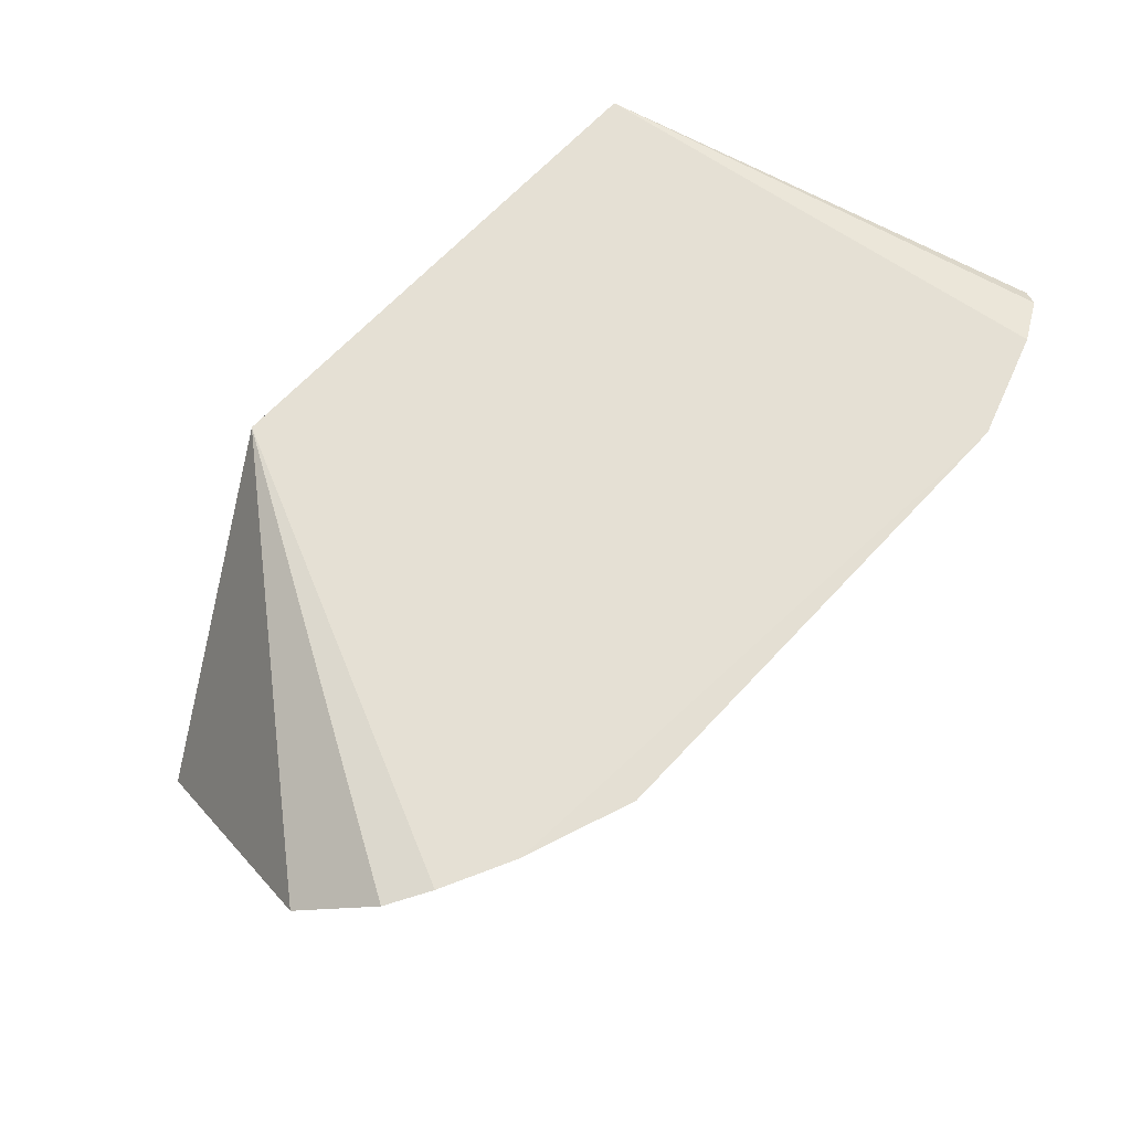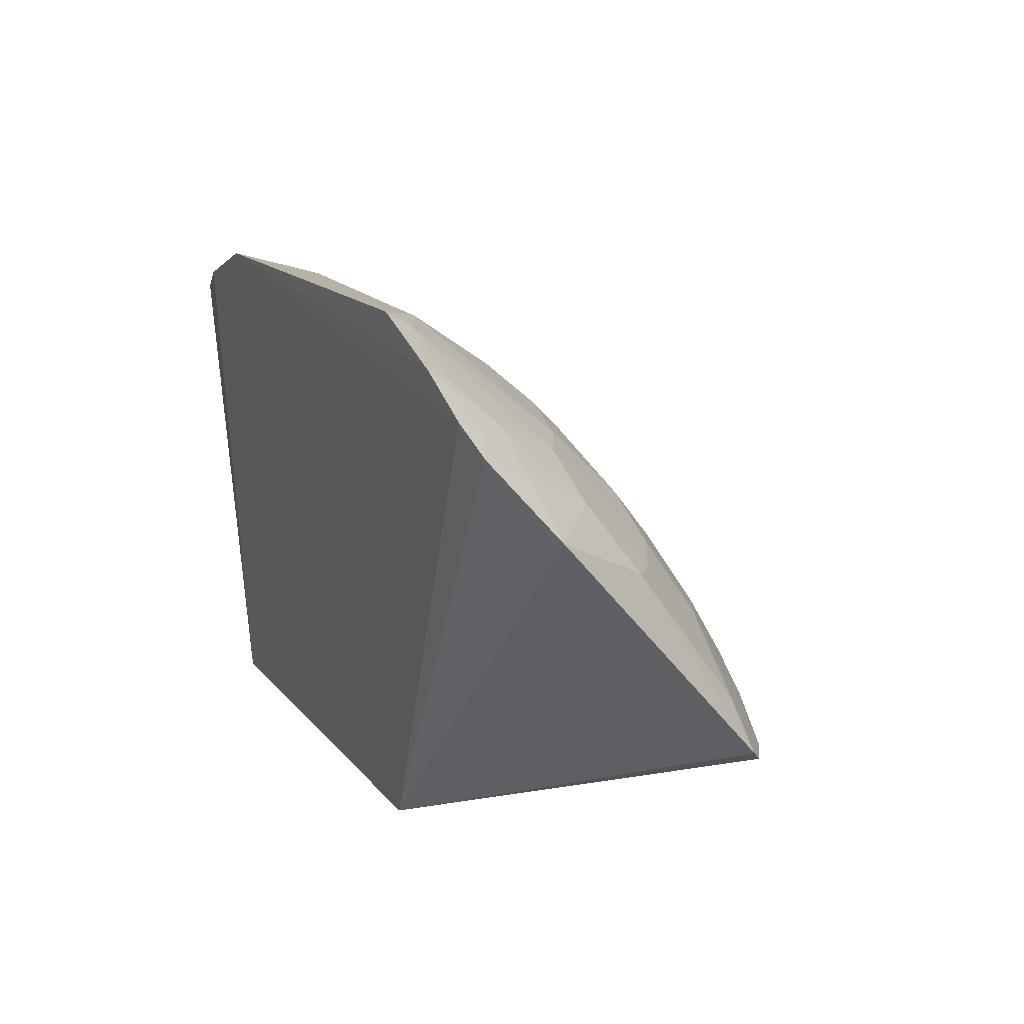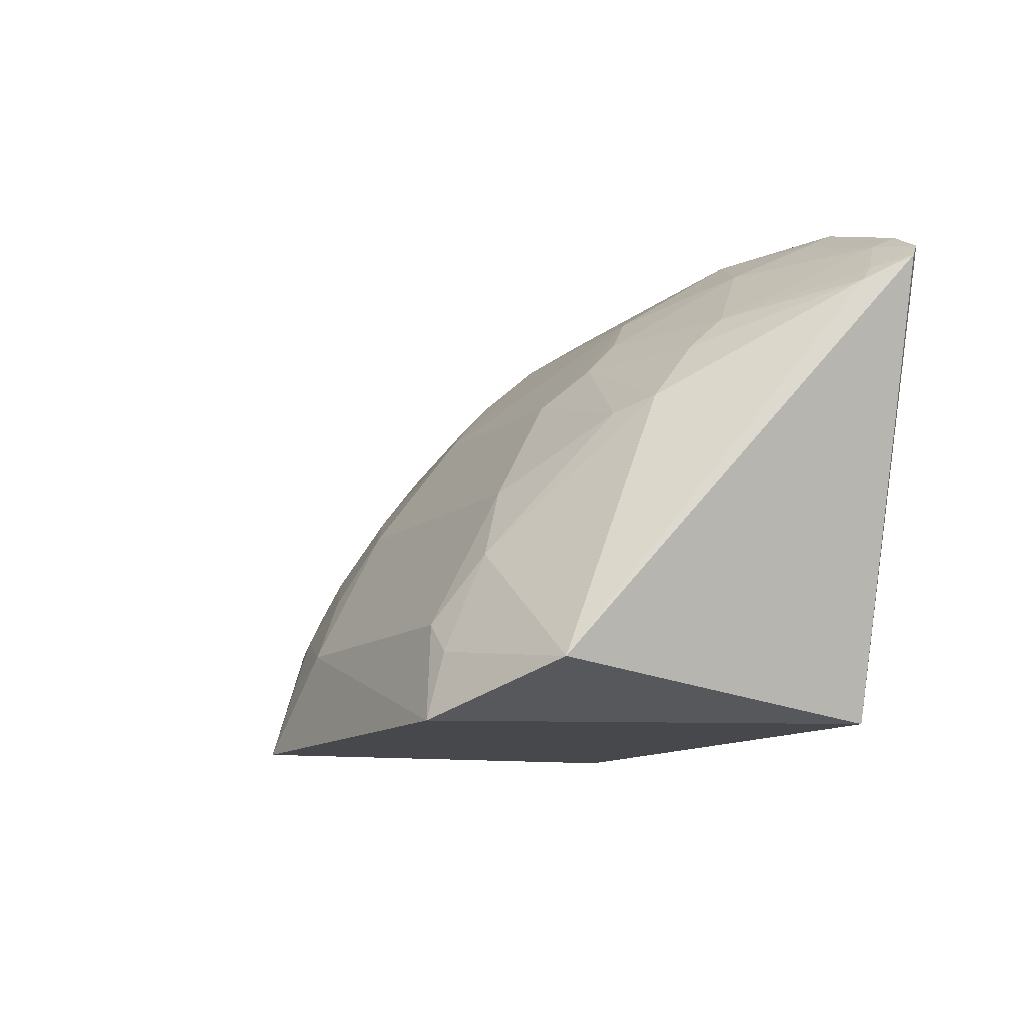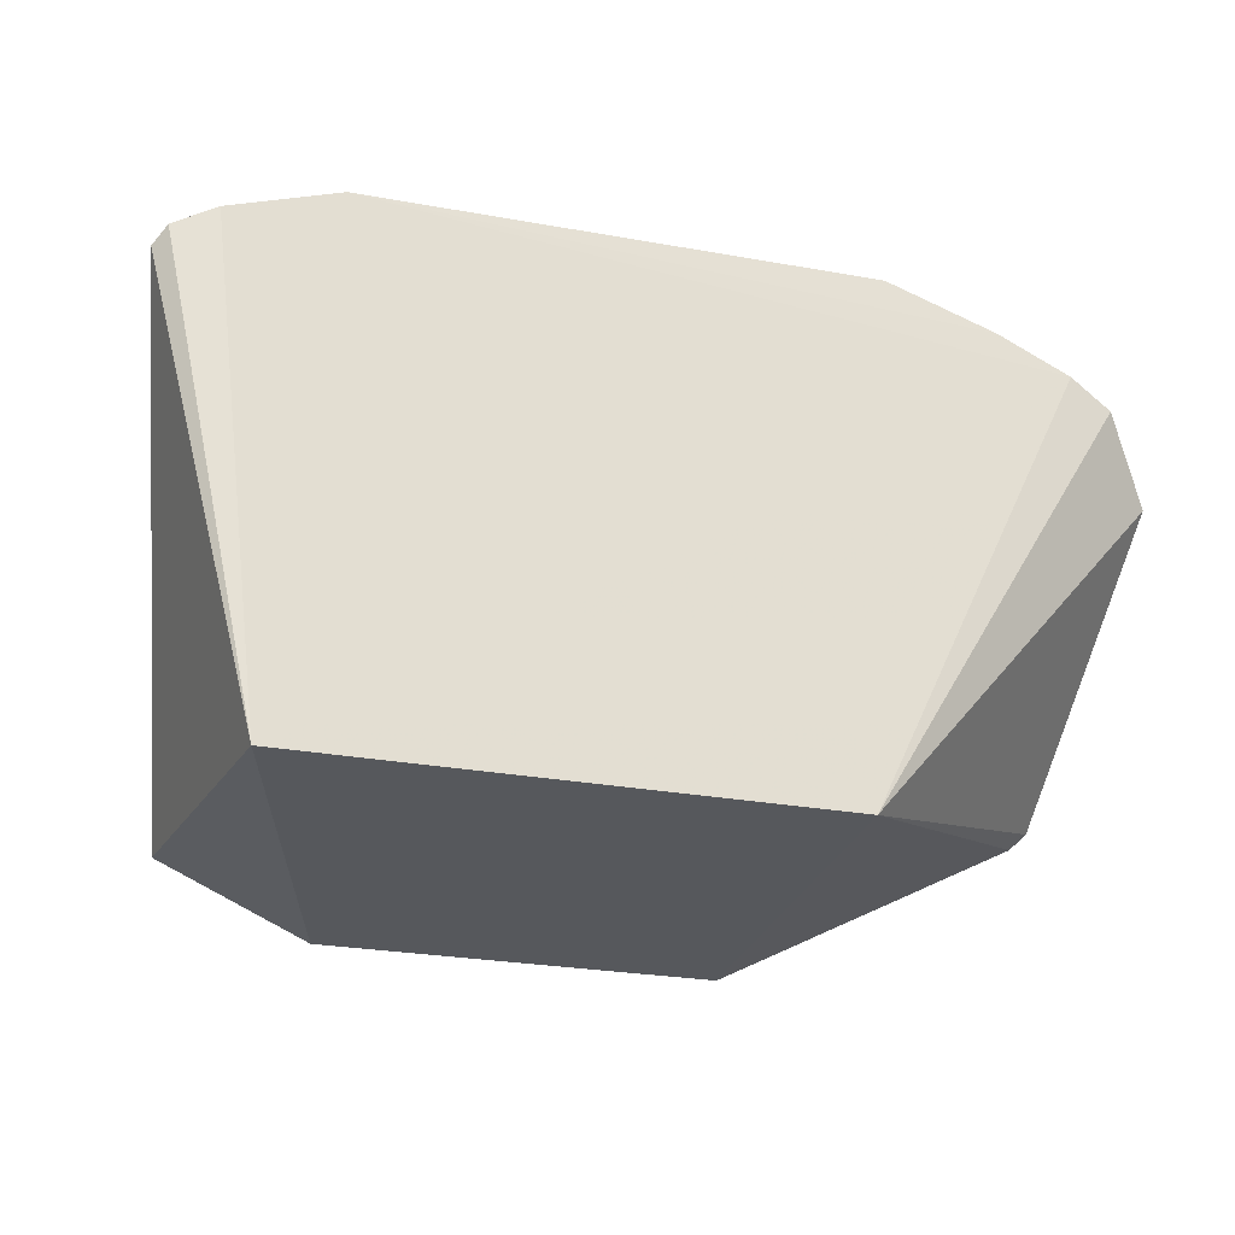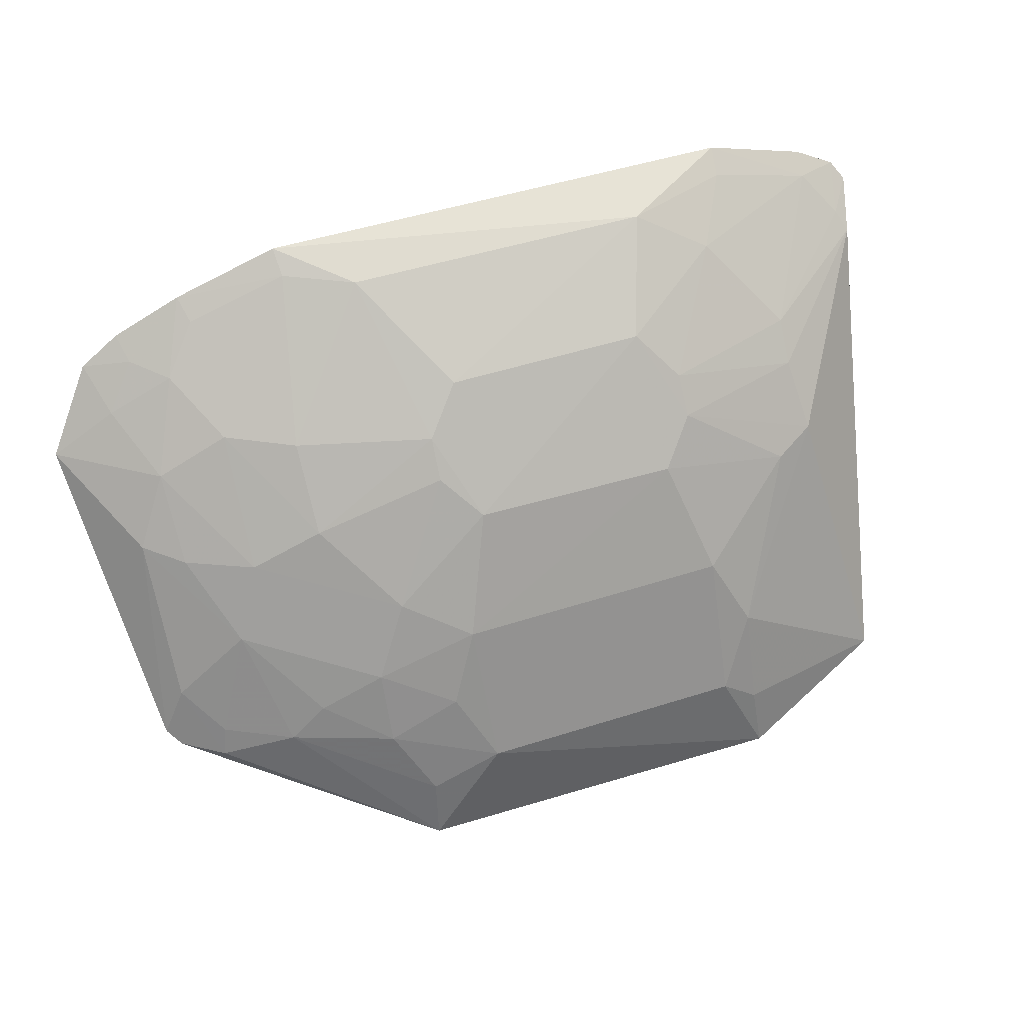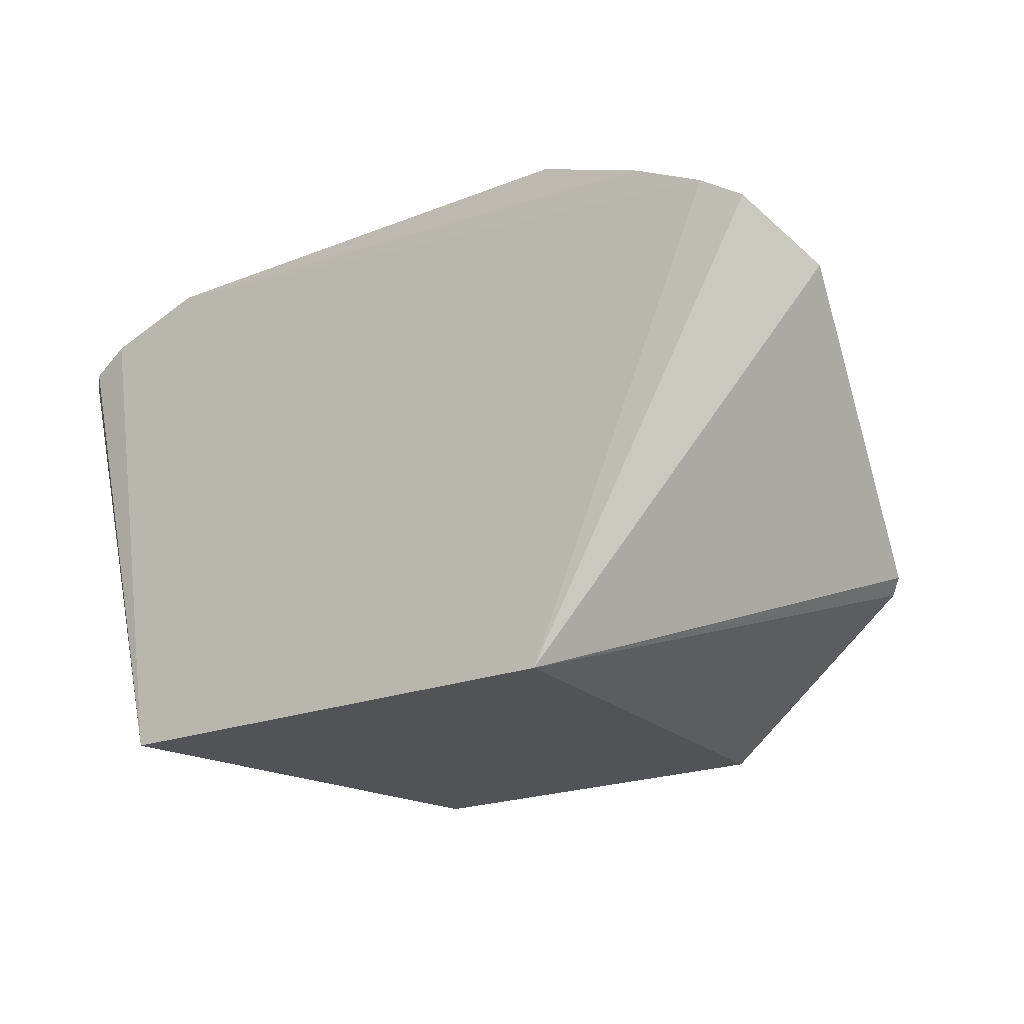
<metadata>
{"format":"obj","ext":"obj","renderer":"f3d","projection":"perspective","resolution":1024,"background":"white","views":[{"elev":66.2,"azim":-46.9,"up":"+Y"},{"elev":14.6,"azim":-114.1,"up":"+Z"},{"elev":-12.0,"azim":61.5,"up":"+Z"},{"elev":-27.1,"azim":164.2,"up":"+Z"},{"elev":52.3,"azim":-18.6,"up":"+Z"},{"elev":-21.1,"azim":-145.3,"up":"+Z"}]}
</metadata>
<code>
v 0.08006 -0.3919 0.004727
v 0.1446 -0.3668 0.02359
v 0.04857 -0.281 0.1887
v -0.1699 -0.2121 0.1938
v -0.08445 -0.2189 0.007576
v -0.09526 -0.3525 0.08749
v 0.06375 -0.3519 0.1018
v 0.1277 -0.2189 0.007576
v -0.05122 -0.2959 0.1728
v -0.08239 -0.3903 0.004327
v 0.0782 -0.3657 0.07273
v 0.1691 -0.2425 0.1808
v -0.09597 -0.2121 0.2239
v -0.1658 -0.2935 0.1288
v 0.04977 -0.3235 0.1447
v 0.07796 -0.3835 0.03229
v -0.05062 -0.3827 0.0456
v 0.1751 -0.2211 0.193
v 0.124 -0.3132 0.1346
v -0.06609 -0.236 0.2163
v 0.1532 -0.2127 0.2084
v -0.1075 -0.308 0.1439
v -0.1871 -0.3337 0.04964
v -0.03684 -0.3231 0.1462
v 0.06273 -0.3818 0.04505
v -0.09548 -0.3676 0.05873
v 0.107 -0.3223 0.1298
v 0.1208 -0.2785 0.172
v -0.0361 -0.2808 0.1881
v 0.1094 -0.2122 0.223
v 0.1702 -0.2155 0.1992
v -0.1505 -0.3226 0.1021
v -0.1079 -0.2797 0.1716
v -0.2081 -0.2367 0.1547
v -0.05209 -0.353 0.1021
v -0.05173 -0.3087 0.1596
v -0.0807 -0.3822 0.03131
v -0.1694 -0.344 0.04798
v 0.1199 -0.2931 0.1586
v 0.152 -0.2231 0.2029
v 0.06352 -0.238 0.2177
v -0.1406 -0.212 0.208
v -0.1377 -0.307 0.1304
v -0.1816 -0.3234 0.0746
v -0.09517 -0.223 0.2174
v -0.1869 -0.2153 0.1831
v -0.1923 -0.3282 0.05474
v -0.1668 -0.2656 0.1571
v -0.065 -0.3669 0.07347
v -0.07988 -0.3378 0.116
v -0.1384 -0.3526 0.05892
v 0.06423 -0.3087 0.1597
v 0.1653 -0.236 0.1877
v 0.0927 -0.2515 0.2027
v -0.1365 -0.2656 0.1722
v -0.1821 -0.2814 0.1315
v -0.1803 -0.2362 0.1722
v -0.1226 -0.351 0.07328
v -0.1668 -0.3393 0.05973
v 0.06415 -0.2958 0.1728
v 0.1077 -0.2238 0.2169
v -0.1377 -0.2225 0.2023
v -0.1525 -0.2372 0.1863
v -0.167 -0.2238 0.188
f 8 2 1
f 8 5 4
f 10 8 1
f 10 5 8
f 16 1 2
f 16 2 11
f 17 10 1
f 18 12 2
f 18 2 8
f 19 11 2
f 19 2 12
f 21 8 4
f 23 5 10
f 24 15 3
f 25 11 7
f 25 7 17
f 25 16 11
f 25 17 1
f 25 1 16
f 27 7 11
f 27 11 19
f 27 15 7
f 29 20 9
f 29 24 3
f 29 9 24
f 30 21 4
f 31 18 8
f 31 8 21
f 33 22 9
f 33 9 20
f 35 17 7
f 35 7 15
f 35 15 24
f 36 24 9
f 36 9 22
f 37 10 17
f 37 17 26
f 38 23 10
f 39 19 12
f 39 12 28
f 40 21 30
f 40 31 21
f 41 29 3
f 41 20 29
f 41 30 13
f 41 13 20
f 42 30 4
f 42 13 30
f 43 14 32
f 45 33 20
f 45 20 13
f 45 13 42
f 46 4 5
f 46 5 34
f 47 34 5
f 47 5 23
f 47 23 38
f 47 38 44
f 48 14 43
f 49 26 17
f 49 17 35
f 49 35 6
f 49 6 26
f 50 35 24
f 50 6 35
f 50 22 43
f 50 43 32
f 50 32 6
f 50 36 22
f 50 24 36
f 51 37 26
f 51 38 10
f 51 10 37
f 52 27 19
f 52 19 39
f 52 15 27
f 52 3 15
f 53 40 28
f 53 28 12
f 53 12 18
f 53 18 31
f 53 31 40
f 54 41 3
f 54 28 40
f 55 43 22
f 55 22 33
f 55 48 43
f 55 33 45
f 56 44 32
f 56 32 14
f 56 47 44
f 56 34 47
f 56 48 34
f 56 14 48
f 57 46 34
f 57 34 48
f 58 51 26
f 58 26 6
f 58 6 32
f 58 32 51
f 59 44 38
f 59 38 51
f 59 51 32
f 59 32 44
f 60 52 39
f 60 39 28
f 60 3 52
f 60 54 3
f 60 28 54
f 61 54 40
f 61 40 30
f 61 30 41
f 61 41 54
f 62 55 45
f 62 45 42
f 63 57 48
f 63 48 55
f 63 55 62
f 63 62 42
f 64 4 46
f 64 46 57
f 64 57 63
f 64 63 42
f 64 42 4

</code>
